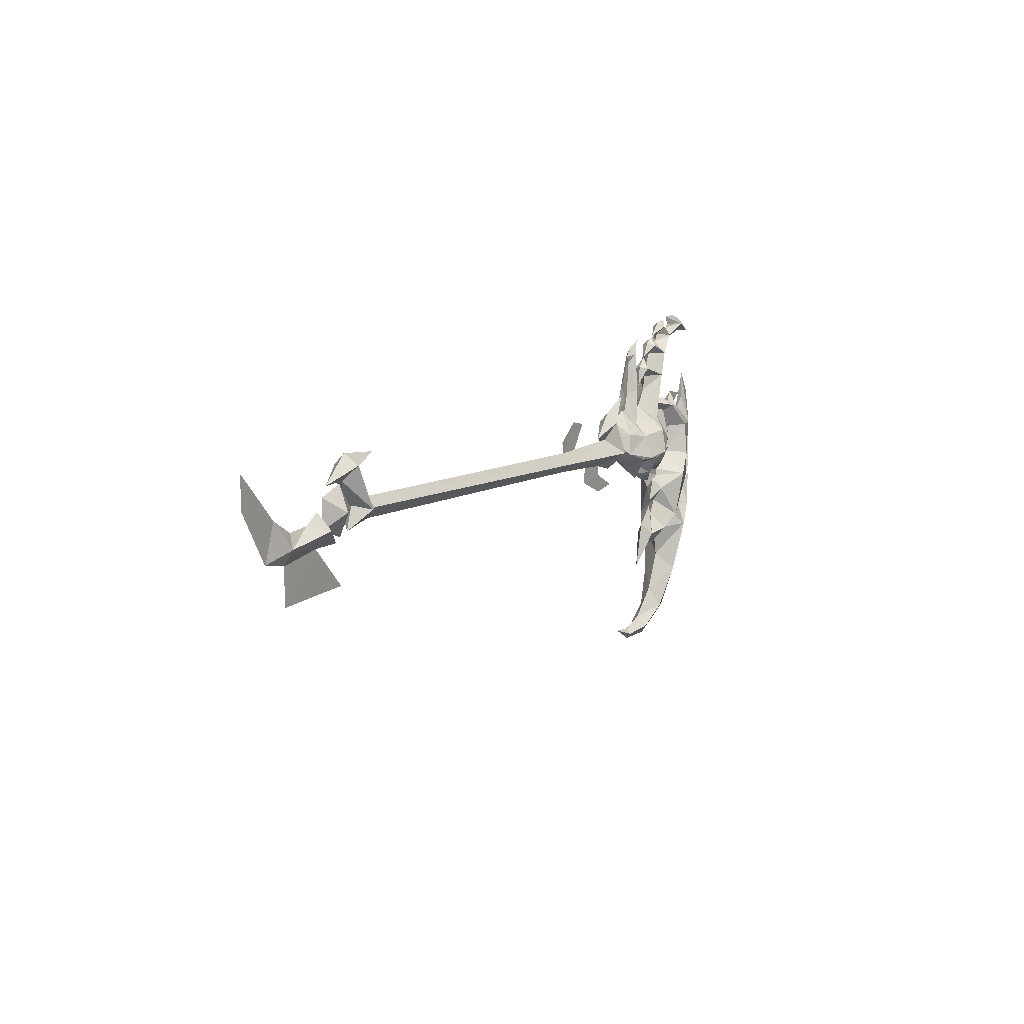
<metadata>
{"format":"obj","ext":"obj","renderer":"f3d","projection":"perspective","resolution":1024,"background":"white","views":[{"elev":8.3,"azim":-61.9,"up":"+Z"}]}
</metadata>
<code>
g common_rightHandItem_20540
v 35.15 -4.295 1.443
v 35.31 0.03905 4.942
v 31.87 0.03904 4.053
v 30.97 -3.218 0.7246
v 29.3 0.03904 4.679
v 27.63 -2.118 1.198
v 26.93 -2.569 -1.776
v 30.77 -4.363 -2.557
v 35.27 -3.486 -2.914
v 36.09 -1.704 -5.559
v 37.27 0.03904 -5.315
v 37.14 0.03904 -4.204
v 35.27 3.564 -2.914
v 37.14 0.03904 -4.204
v 37.27 0.03904 -5.315
v 36.09 1.782 -5.559
v 35.15 4.373 1.443
v 30.97 3.296 0.7246
v 27.63 2.196 1.198
v 30.77 4.441 -2.557
v 26.93 2.647 -1.776
v 12.38 -0.03128 4.3
v 8.702 -0.02873 1.63
v 9.164 0.02048 0.08355
v 12.7 0.02107 0.2471
v 15.33 -0.03128 3.821
v 15.79 -0.02875 -4.99
v 20.84 -0.02876 -6.926
v 20.88 -0.0264 -4.437
v 24.98 -0.02876 -6.204
v 16.34 0.02345 -2.878
v 20.66 0.02273 -3.012
v 29.55 -0.05434 9.553
v 29.79 -0.05434 6.208
v 30.96 0.007944 6.828
v 40.99 0.03904 4.495
v 38.01 -3.845 0.09953
v 24.92 0.03904 0.6108
v 26.22 0.03904 3.095
v 34.4 -5.143 -1.861
v 38.01 -3.845 0.09953
v 37.71 -0.01386 0.2261
v 40.99 0.03904 4.495
v 34.4 -5.143 -1.861
v 30.77 -4.363 -2.557
v 37.62 -4.119 -1.565
v 30.96 -3.064 -0.7264
v 42.28 0.03904 -5.909
v 38.82 -2.48 -4.192
v 38.66 0.03904 -5.273
v 39.35 0.03904 -7.305
v 34.54 0.03904 -4.262
v 35.03 0.03904 -5.643
v 36.45 0.03904 -6.773
v 31.77 -2.612 -3.08
v 34.42 0.03904 -6.45
v 31.43 0.03904 -3.808
v 25.21 0.03904 -0.2859
v 28.37 0.03904 -3.172
v 30.86 0.03904 -4.568
v 37.66 -2.303 -0.1968
v 39.15 0.03904 -3.504
v 30.96 3.142 -0.7264
v 37.62 4.197 -1.565
v 42.28 0.03904 -5.909
v 38.66 0.03904 -5.273
v 38.82 2.558 -4.192
v 39.35 0.03904 -7.305
v 34.54 0.03904 -4.262
v 35.03 0.03904 -5.643
v 36.45 0.03904 -6.773
v 31.77 2.69 -3.08
v 34.42 0.03904 -6.45
v 31.43 0.03904 -3.808
v 25.21 0.03904 -0.2859
v 28.37 0.03904 -3.172
v 30.86 0.03904 -4.568
v 37.66 2.381 -0.1968
v 39.15 0.03904 -3.504
v 38.01 3.923 0.09952
v 34.04 5.176 -1.976
v 38.01 3.923 0.09952
v 34.04 5.176 -1.976
v 30.77 4.441 -2.557
v 30.63 -0.05434 12.33
v 31.55 0.007951 12.09
v -64.85 0.03901 -5.043
v -63.2 0.03746 -0.251
v -68.99 0.03901 1.46
v -69.1 0.03901 5.637
v -61.05 0.03958 -10.46
v -54.94 0.02591 -4.643
v -61.21 0.03728 -5.686
v -49.65 0.03959 -9.82
v -64.85 0.1285 -5.043
v -68.99 0.1285 1.46
v -63.2 0.1269 -0.251
v -69.1 0.1285 5.637
v -61.05 0.1291 -10.46
v -61.21 0.1268 -5.686
v -54.94 0.1154 -4.643
v -49.65 0.1291 -9.82
f 1 2 3
f 3 4 1
f 4 3 5
f 5 6 4
f 4 6 7
f 7 8 4
f 9 10 11
f 11 12 9
f 13 14 15
f 15 16 13
f 17 18 3
f 3 2 17
f 18 19 5
f 5 3 18
f 18 20 21
f 21 19 18
f 22 23 24
f 25 22 24
f 26 22 25
f 27 28 29
f 28 30 29
f 29 31 27
f 29 32 31
f 33 34 35
f 1 36 2
f 37 36 1
f 7 6 38
f 6 5 39
f 6 39 38
f 37 1 40
f 41 42 43
f 41 44 42
f 42 44 45
f 4 8 40
f 1 4 40
f 9 46 47
f 48 49 50
f 12 49 46
f 49 12 50
f 12 46 9
f 10 51 11
f 9 52 10
f 52 53 10
f 10 53 54
f 9 47 55
f 55 52 9
f 52 55 56
f 56 55 57
f 47 58 55
f 59 55 58
f 55 60 57
f 10 54 51
f 60 55 59
f 61 46 62
f 62 49 48
f 46 49 62
f 61 47 46
f 63 64 13
f 65 66 67
f 14 64 67
f 67 66 14
f 14 13 64
f 16 15 68
f 13 16 69
f 69 16 70
f 16 71 70
f 13 72 63
f 72 13 69
f 69 73 72
f 73 74 72
f 63 72 75
f 76 75 72
f 72 74 77
f 16 68 71
f 77 76 72
f 78 79 64
f 79 65 67
f 64 79 67
f 78 64 63
f 17 2 36
f 80 17 36
f 21 38 19
f 19 39 5
f 19 38 39
f 80 81 17
f 18 81 20
f 17 81 18
f 82 43 42
f 82 42 83
f 42 84 83
f 85 33 86
f 86 33 35
f 87 88 89
f 88 90 89
f 91 92 93
f 91 94 92
f 95 96 97
f 97 96 98
f 99 100 101
f 99 101 102
g common_rightHandItem_20540
v 45.39 -1.534 4.343
v 44.78 0.03899 3.435
v 46.1 0.03901 0.8275
v 47.77 -2.677 1.115
v 45.64 0.039 -3.119
v 47.16 -3.297 -3.368
v 41.45 -2.059 -14.97
v 38.45 -1.176 -15.68
v 39.06 0.03901 -17.34
v 41.41 0.03901 -17.41
v 45.39 1.612 4.343
v 47.77 2.755 1.115
v 46.1 0.03901 0.8275
v 44.78 0.03899 3.435
v 47.72 0.03903 6.359
v 49.34 0.03901 4.764
v 47.42 1.368 3.998
v 46.86 0.03903 4.935
v 47.16 3.375 -3.368
v 45.64 0.039 -3.119
v 52.48 1.401 1.089
v 52.24 0.039 -0.4138
v 50.59 0.039 -3.756
v 47.16 3.375 -3.368
v 41.45 2.137 -14.97
v 38.45 1.254 -15.68
v -43.99 -1.224 -1.02
v -43.81 0.03988 -2.479
v 9.164 0.03892 -2.656
v 9.164 -1.328 -1.451
v -44.14 0.03988 0.2175
v -43.99 -1.224 -1.02
v 9.164 -1.328 -1.451
v 9.164 0.01469 0.08355
v 20.66 0.01413 -3.012
v 25.6 -2.273 -1.452
v 25.6 -2.273 -1.452
v 23.15 0.03987 0.7299
v -49.23 0.03988 2.645
v -47.26 0.03988 -0.4867
v -45.98 -2.26 -0.9956
v -48.15 -1.647 4.462
v 30.59 -1.828 1.943
v 31.87 -1.388 7.867
v 30.96 0.007948 6.828
v 29.46 0.03908 2.399
v 32.84 0.03908 2.58
v 33.47 0.03908 6.408
v 32.98 0.03908 10.02
v 33.04 0.03908 13.43
v 32.52 -0.7032 13.15
v -43.81 0.03988 -2.479
v -43.99 1.304 -1.02
v 9.164 1.406 -1.451
v 9.164 0.03892 -2.656
v -44.14 0.03988 0.2175
v 9.164 0.01469 0.08355
v 9.164 1.406 -1.451
v -43.99 1.304 -1.02
v 20.66 0.01413 -3.012
v 25.6 2.276 -1.452
v 25.6 2.276 -1.452
v 23.15 0.03987 0.7299
v -49.23 0.03988 2.645
v -48.15 1.728 4.462
v -45.98 2.341 -0.9956
v -47.26 0.03988 -0.4867
v 30.59 1.906 1.943
v 29.46 0.03908 2.399
v 30.96 0.007948 6.828
v 31.87 1.467 7.867
v 31.87 1.467 7.867
v 33.47 0.03908 6.408
v 32.84 0.03908 2.58
v 30.59 1.906 1.943
v 32.52 0.7813 13.15
v 33.04 0.03908 13.43
v 32.98 0.03908 10.02
v 39.73 2.088 9.621
v 42.32 0.039 11.31
v 39.09 0.039 3.373
v 36.8 2.56 2.558
v 36.8 2.56 2.558
v 34.4 0.03901 3.833
v 37.21 0.03902 7.419
v 39.73 2.088 9.621
v 50.21 0.03898 16.16
v 45.6 0.03898 14.68
v 44.32 1.416 15.65
v 50.34 0.7987 17.23
v 41.31 1.841 13.01
v 39.09 0.039 3.373
v 42.32 0.039 11.31
v 39.73 -2.01 9.621
v 36.8 -2.482 2.558
v 36.8 -2.482 2.558
v 39.73 -2.01 9.621
v 37.21 0.03902 7.419
v 34.4 0.03901 3.833
v 50.21 0.03898 16.16
v 50.34 -0.7207 17.23
v 44.32 -1.338 15.65
v 45.6 0.03898 14.68
v 41.31 -1.763 13.01
v 47.42 -1.29 3.998
v 52.48 -1.323 1.089
v 50.62 0.039 3.313
v 48.79 0.03901 3.943
v 47.42 1.368 3.998
v 47.26 0.03898 -10.68
v 47.21 0.039 -14.64
v 44.22 -1.595 -14.49
v 44.54 -2.201 -9.42
v 41.41 0.03901 -17.41
v 41.83 0.03902 -14.53
v 44.27 -2.401 -22.02
v 47.55 0.03899 -23.65
v 50.6 0.039 -16.76
v 46.01 -3.476 -14.82
v 35.79 0.039 -28.79
v 36.31 -1.279 -30.18
v 40.87 -1.589 -27.6
v 40.18 0.03901 -24.9
v 31.65 -0.6417 -30.79
v 31.85 0.03901 -31.55
v 37.71 0.03901 -31.62
v 47.26 0.03898 -10.68
v 44.54 2.279 -9.42
v 44.22 1.673 -14.49
v 47.21 0.039 -14.64
v 41.41 0.03901 -17.41
v 44.22 1.673 -14.49
v 44.54 2.279 -9.42
v 41.83 0.03902 -14.53
v 44.27 2.479 -22.02
v 46.01 3.554 -14.82
v 50.6 0.039 -16.76
v 47.55 0.03899 -23.65
v 35.79 0.039 -28.79
v 40.18 0.03901 -24.9
v 40.87 1.667 -27.6
v 36.31 1.357 -30.18
v 31.65 0.7198 -30.79
v 36.31 1.357 -30.18
v 37.71 0.03901 -31.62
v 31.85 0.03901 -31.55
v 44.63 0.03907 5.626
v 45.39 -1.534 4.343
v 46.86 0.03903 4.935
v 41.21 0.03905 5.055
v 41.21 0.03905 5.055
v 47.42 -1.29 3.998
v 47.77 -2.677 1.115
v 45.39 -1.534 4.343
v 47.42 -1.29 3.998
v 44.85 -3.74 -6.515
v 42.75 0.03902 -5.8
v 41.18 0.03902 -7.38
v 41.88 -1.211 -8.765
v 42.49 0.03901 -6.776
v 40.17 0.03901 -10.49
v 47.16 -3.297 -3.368
v 52.32 0.039 5.213
v 52.48 0.039 8.98
v 52.95 0.03902 -2.57
v 54.64 0.03902 1.525
v 50.3 -1.912 -7.28
v 52.68 0.039 -4.106
v 53.29 -1.086 -5.804
v 55.66 0.03901 -1.743
v 53.29 -1.086 -5.804
v 52.22 0.03901 -9.076
v 54.96 0.03897 -4.852
v 55.66 0.03901 -1.743
v 50.3 -1.912 -7.28
v 50.35 0.03904 -8.861
v 44.85 -3.74 -6.515
v 41.69 0.03901 -10.7
v 43.69 -2.986 -13.02
v 41.45 -2.059 -14.97
v 40.49 0.03901 -12.63
v 38.45 -1.176 -15.68
v 39.91 0.03901 -11.37
v 37.05 0.039 -14
v 35.21 0.03901 -20.51
v 35.21 0.03901 -20.51
v 44.22 -1.595 -14.49
v 43.69 -2.986 -13.02
v 47.68 0.03903 -12.99
v 49.95 0.03901 -11.21
v 50.35 0.03904 -8.861
v 50.3 -1.912 -7.28
v 44.22 -1.595 -14.49
v 41.41 0.03901 -17.41
v 44.22 1.673 -14.49
v 47.68 0.03903 -12.99
v 54.4 0.03898 6.135
v 47.42 1.368 3.998
v 47.77 2.755 1.115
v 45.39 1.612 4.343
v 48.79 0.03901 3.943
v 44.85 3.818 -6.515
v 42.75 0.03902 -5.8
v 44.85 3.818 -6.515
v 43.69 3.064 -13.02
v 41.88 1.289 -8.765
v 41.18 0.03902 -7.38
v 41.88 1.289 -8.765
v 40.17 0.03901 -10.49
v 50.3 1.99 -7.28
v 53.29 1.164 -5.804
v 53.29 1.164 -5.804
v 54.96 0.03897 -4.852
v 52.22 0.03901 -9.076
v 55.66 0.03901 -1.743
v 50.35 0.03904 -8.861
v 50.3 1.99 -7.28
v 44.85 3.818 -6.515
v 41.69 0.03901 -10.7
v 43.69 3.064 -13.02
v 41.45 2.137 -14.97
v 38.45 1.254 -15.68
v 40.49 0.03901 -12.63
v 37.05 0.039 -14
v 39.91 0.03901 -11.37
v 35.21 0.03901 -20.51
v 43.69 3.064 -13.02
v 44.22 1.673 -14.49
v 50.3 1.99 -7.28
v 25.6 -2.273 -1.452
v 24.37 -1.37 3.231
v 23.15 0.03987 0.7299
v 20.71 0.03987 1.052
v 25.6 -2.273 -1.452
v 26.6 0.01413 0.8167
v 24.37 -1.37 3.231
v 25.86 0.03987 2.746
v 29.01 0.03987 6.923
v 20.71 0.03987 1.052
v 24.37 -1.37 3.231
v 24.15 0.03987 4.777
v 29.01 0.03987 6.923
v 24.33 0.01413 -3.813
v -43.81 0.03988 -2.479
v -48.24 0.03988 -3.459
v -45.98 -2.26 -0.9956
v -46.11 0.03988 3.844
v -48.15 -1.647 4.462
v -42.36 0.03988 5.537
v -48.15 -1.647 4.462
v -42.36 0.03988 5.537
v -48.73 0.03988 5.923
v -52.6 0.03988 2.466
v -52.6 0.03988 2.466
v -44.14 0.03988 0.2175
v 42.48 -2.082 -0.5019
v 47.44 0.0391 -0.5013
v 44.96 0.03908 3.792
v 40 0.03907 3.792
v 37.52 0.03907 -0.502
v 40 0.03908 -4.796
v 44.96 0.03907 -4.796
v 31.55 0.007951 12.09
v 32.05 0.03908 14.18
v 34.53 0.03909 15.2
v 30.93 0.03908 12.84
v 25.6 2.276 -1.452
v 23.15 0.03987 0.7299
v 24.37 1.45 3.231
v 20.71 0.03987 1.052
v 25.6 2.276 -1.452
v 24.37 1.45 3.231
v 24.37 1.45 3.231
v 24.33 0.01413 -3.813
v -43.81 0.03988 -2.479
v -48.24 0.03988 -3.459
v -45.98 2.341 -0.9956
v -48.15 1.728 4.462
v -46.11 0.03988 3.844
v -42.36 0.03988 5.537
v -48.15 1.728 4.462
v -48.73 0.03988 5.923
v -42.36 0.03988 5.537
v -52.6 0.03988 2.466
v -52.6 0.03988 2.466
v -44.14 0.03988 0.2175
v 42.48 2.16 -0.5019
v 44.96 0.03908 3.792
v 47.44 0.0391 -0.5013
v 40 0.03907 3.792
v 37.52 0.03907 -0.502
v 40 0.03908 -4.796
v 44.96 0.03907 -4.796
v 31.55 0.007951 12.09
v 32.52 0.7813 13.15
v 32.05 0.03908 14.18
v 34.53 0.03909 15.2
v 34.53 0.03909 15.2
v 30.93 0.03908 12.84
v -50.78 -1.806 -0.7713
v -47.44 0.04084 -0.7713
v -49.75 0.04085 2.407
v -53.49 0.04084 1.193
v -53.49 0.04084 -2.735
v -49.75 0.04085 -3.949
v -50.78 1.806 -0.7713
v -49.75 0.04085 2.407
v -47.44 0.04084 -0.7713
v -53.49 0.04084 1.193
v -53.49 0.04084 -2.735
v -49.75 0.04085 -3.949
v 25.6 -2.273 -1.452
v 24.33 0.01413 -3.813
v 25.6 2.276 -1.452
v 26.6 0.01413 0.8167
v 37.44 0.03902 9.466
v 39.73 2.088 9.621
v 36.46 1.109 10.73
v 38.3 0.039 11.53
v 39.19 1.088 14.22
v 40.37 0.039 14.74
v 41.31 1.841 13.01
v 50.34 0.7987 17.23
v 51.12 0.03905 17.89
v 54.26 0.039 15.96
v 45.66 0.039 18.46
v 48.51 0.039 18.63
v 46.35 0.039 17.3
v 54.26 0.039 15.96
v 44.32 1.416 15.65
v 45.6 0.039 16.8
v 41.55 0.039 14.74
v 44.32 1.416 15.65
v 41.31 1.841 13.01
v 39.12 0.039 12.9
v 43.08 1.03 16.99
v 44.7 0.039 16.91
v 36.46 1.109 10.73
v 43.08 1.03 16.99
v 42.28 0.039 15.83
v 43.08 1.03 16.99
v 42.43 0.039 17.64
v 44.75 0.039 18.04
v 44.75 0.039 18.04
v 40.51 0.039 15.68
v 40.51 0.039 15.68
v 39.19 1.088 14.22
v 38.62 0.03902 14.71
v 40.27 0.039 15.51
v 37.36 0.039 12.46
v 40.27 0.039 15.51
v 39.19 1.088 14.22
v 37.36 0.039 12.46
v 36.46 1.109 10.73
v 35.79 0.03902 10.96
v 37.19 0.039 12.38
v 35.37 0.03901 8.219
v 37.19 0.039 12.38
v 35.37 0.03901 8.219
v 37.44 0.03902 9.466
v 39.73 -2.01 9.621
v 38.3 0.039 11.53
v 36.46 -1.031 10.73
v 39.19 -1.01 14.22
v 41.31 -1.763 13.01
v 40.37 0.039 14.74
v 50.34 -0.7207 17.23
v 54.26 0.039 15.96
v 51.12 0.03905 17.89
v 48.51 0.039 18.63
v 45.66 0.039 18.46
v 46.35 0.039 17.3
v 54.26 0.039 15.96
v 44.32 -1.338 15.65
v 45.6 0.039 16.8
v 44.32 -1.338 15.65
v 41.55 0.039 14.74
v 41.31 -1.763 13.01
v 39.12 0.039 12.9
v 44.7 0.039 16.91
v 43.08 -0.9524 16.99
v 36.46 -1.031 10.73
v 43.08 -0.9524 16.99
v 42.28 0.039 15.83
v 43.08 -0.9524 16.99
v 44.75 0.039 18.04
v 42.43 0.039 17.64
v 44.75 0.039 18.04
v 40.51 0.039 15.68
v 40.51 0.039 15.68
v 39.19 -1.01 14.22
v 40.27 0.039 15.51
v 38.62 0.03902 14.71
v 37.36 0.039 12.46
v 40.27 0.039 15.51
v 39.19 -1.01 14.22
v 37.36 0.039 12.46
v 36.46 -1.031 10.73
v 37.19 0.039 12.38
v 35.79 0.03902 10.96
v 35.37 0.03901 8.219
v 37.19 0.039 12.38
v 35.37 0.03901 8.219
v 32.84 0.03908 2.58
v 30.59 -1.828 1.943
v 29.46 0.03908 2.399
v 30.59 1.906 1.943
v 36.8 2.56 2.558
v 39.09 0.039 3.373
v 34.4 0.03901 3.833
v 36.8 -2.482 2.558
v 47.68 0.03903 -12.99
v 46.55 0.03898 -9.292
v 48.25 0.03901 -11.75
v 52.3 -1.294 -12.6
v 51.01 0.039 -11.9
v 53.19 0.039 -8.975
v 55.72 0.039 -7.878
v 42.84 0.039 -11.07
v 42.79 0.039 -19.58
v 54.39 0.03896 -13.7
v 51.53 0.03901 -18.29
v 31.87 0.03898 -30.01
v 28.27 0.03898 -29.72
v 41.77 0.03903 -15.46
v 49.34 0.03902 -23.8
v 45.26 0.03898 -28.31
v 47.68 0.03903 -12.99
v 46.55 0.03898 -9.292
v 48.25 0.03901 -11.75
v 52.3 1.372 -12.6
v 51.01 0.039 -11.9
v 53.19 0.039 -8.975
v 55.72 0.039 -7.878
v 42.84 0.039 -11.07
v 46.01 3.554 -14.82
v 44.27 2.479 -22.02
v 42.79 0.039 -19.58
v 54.39 0.03896 -13.7
v 51.53 0.03901 -18.29
v 31.87 0.03898 -30.01
v 31.65 0.7198 -30.79
v 28.27 0.03898 -29.72
v 41.77 0.03903 -15.46
v 49.34 0.03902 -23.8
v 40.87 1.667 -27.6
v 45.26 0.03898 -28.31
v 28.27 0.03898 -29.72
v -45.98 -2.26 -0.9956
v -45.98 -2.26 -0.9956
v -45.98 2.341 -0.9956
v -45.98 2.341 -0.9956
v -56.7 0.03901 -1.694
v -54.08 -1.655 -2.53
v -54.51 0.03901 -0.3437
v -60.62 -0.7488 -3.855
v -54.94 0.03901 -4.643
v -50.64 0.03901 -4.549
v -64.85 0.03901 -5.043
v -61.21 0.03901 -5.686
v -60.03 0.03901 -2.024
v -63.2 0.03901 -0.251
v -56.7 0.03901 -1.694
v -54.51 0.03901 -0.3437
v -54.08 1.734 -2.53
v -60.62 0.8281 -3.855
v -54.94 0.03901 -4.643
v -50.64 0.03901 -4.549
v -61.21 0.03901 -5.686
v -64.85 0.03901 -5.043
v -60.03 0.03901 -2.024
v -63.2 0.03901 -0.251
v -54.08 -1.655 -2.53
v -50.64 0.03901 -4.549
v -53.95 0.03901 -2.424
v -54.51 0.03901 -0.3437
v -50.64 0.03901 -4.549
v -54.08 1.734 -2.53
v -53.95 0.03901 -2.424
v -54.51 0.03901 -0.3437
v 41.88 -1.211 -8.765
v 43.69 -2.986 -13.02
v 44.85 -3.74 -6.515
v 42.49 0.03901 -6.776
v 50.3 1.99 -7.28
v 50.3 -1.912 -7.28
v 51.42 0.03901 5.913
v 47.42 -1.29 3.998
v 49.34 0.03901 4.764
v 47.72 0.03903 6.359
f 103 104 105
f 105 106 103
f 106 105 107
f 107 108 106
f 109 110 111
f 111 112 109
f 113 114 115
f 115 116 113
f 117 118 119
f 119 120 117
f 114 121 122
f 122 115 114
f 123 124 125
f 125 126 123
f 127 112 111
f 111 128 127
f 129 130 131
f 131 132 129
f 133 134 135
f 135 136 133
f 131 137 138
f 138 132 131
f 135 139 140
f 140 136 135
f 141 142 143
f 143 144 141
f 145 146 147
f 147 148 145
f 146 145 149
f 149 150 146
f 146 151 152
f 152 153 146
f 154 155 156
f 156 157 154
f 158 159 160
f 160 161 158
f 162 157 156
f 156 163 162
f 164 160 159
f 159 165 164
f 166 167 168
f 168 169 166
f 170 171 172
f 172 173 170
f 174 175 176
f 176 177 174
f 174 178 179
f 179 180 174
f 181 182 183
f 183 184 181
f 185 186 187
f 187 188 185
f 189 190 191
f 191 192 189
f 190 182 193
f 193 191 190
f 194 195 196
f 196 197 194
f 198 199 200
f 200 201 198
f 202 203 204
f 204 205 202
f 205 204 206
f 206 195 205
f 207 208 209
f 209 210 207
f 209 123 211
f 211 210 209
f 212 213 214
f 214 215 212
f 216 217 215
f 215 214 216
f 218 219 220
f 220 221 218
f 222 223 224
f 224 225 222
f 226 227 228
f 228 223 226
f 229 230 231
f 231 232 229
f 233 234 235
f 235 236 233
f 237 238 239
f 239 240 237
f 241 242 243
f 243 244 241
f 245 246 247
f 247 248 245
f 249 250 251
f 249 252 250
f 103 253 104
f 251 250 254
f 255 208 207
f 256 255 207
f 257 117 120
f 107 258 108
f 107 259 258
f 260 261 262
f 260 263 261
f 255 264 208
f 209 208 265
f 208 266 265
f 208 124 267
f 124 208 125
f 267 268 208
f 125 269 270
f 270 271 272
f 270 269 271
f 273 274 275
f 273 275 276
f 274 277 278
f 264 279 269
f 261 263 280
f 281 280 282
f 282 283 284
f 284 285 286
f 284 286 287
f 110 288 111
f 282 280 283
f 284 283 285
f 109 289 290
f 290 289 291
f 292 293 294
f 264 269 125
f 109 112 289
f 273 277 274
f 290 292 294
f 290 291 292
f 295 296 297
f 298 295 297
f 208 268 299
f 208 299 266
f 249 251 113
f 249 113 252
f 113 116 252
f 251 300 113
f 301 211 123
f 302 211 301
f 119 118 303
f 122 121 304
f 122 304 305
f 306 307 308
f 309 310 311
f 301 123 126
f 209 265 123
f 123 265 266
f 123 267 124
f 267 123 268
f 125 270 312
f 270 272 313
f 270 313 312
f 314 315 316
f 314 317 315
f 316 318 319
f 126 312 320
f 310 321 311
f 322 323 321
f 323 324 325
f 324 326 327
f 324 328 326
f 128 111 288
f 323 325 321
f 324 327 325
f 127 329 330
f 329 291 330
f 292 331 293
f 126 125 312
f 127 330 112
f 314 316 319
f 329 331 292
f 329 292 291
f 123 299 268
f 123 266 299
f 332 333 334
f 334 333 335
f 336 337 338
f 339 340 338
f 341 342 343
f 343 342 344
f 137 345 138
f 346 143 347
f 348 349 350
f 350 349 351
f 352 353 354
f 352 354 355
f 144 356 141
f 143 142 347
f 357 349 348
f 338 337 339
f 358 359 360
f 358 360 361
f 358 361 362
f 358 362 363
f 358 363 364
f 358 364 359
f 147 146 365
f 146 150 151
f 146 153 365
f 366 153 367
f 153 152 367
f 153 366 368
f 153 368 365
f 369 370 371
f 370 372 371
f 373 374 337
f 339 374 340
f 341 343 375
f 343 344 375
f 162 163 376
f 377 378 168
f 379 380 381
f 380 382 381
f 383 384 385
f 383 386 384
f 167 166 387
f 168 378 169
f 388 379 381
f 374 339 337
f 389 390 391
f 389 392 390
f 389 393 392
f 389 394 393
f 389 395 394
f 389 391 395
f 172 396 173
f 174 180 175
f 173 396 397
f 398 399 397
f 178 400 179
f 397 401 398
f 397 396 401
f 402 403 404
f 402 404 405
f 402 405 406
f 402 406 407
f 402 407 403
f 408 409 410
f 408 411 409
f 408 412 411
f 408 413 412
f 408 410 413
f 414 415 416
f 417 414 416
f 187 418 188
f 419 420 421
f 422 423 424
f 425 426 427
f 425 428 429
f 428 425 430
f 192 431 189
f 193 182 181
f 432 433 425
f 426 425 429
f 424 434 435
f 436 421 437
f 432 438 439
f 440 188 418
f 441 435 442
f 443 444 445
f 438 446 439
f 443 447 444
f 441 442 448
f 449 450 451
f 449 452 450
f 422 453 423
f 454 437 455
f 456 457 458
f 418 459 440
f 420 460 421
f 456 461 457
f 442 435 434
f 432 439 433
f 436 437 454
f 424 423 434
f 419 421 436
f 425 433 430
f 200 199 462
f 463 464 465
f 466 467 468
f 469 470 471
f 469 472 473
f 473 474 469
f 203 202 475
f 206 196 195
f 476 469 477
f 471 472 469
f 467 478 479
f 480 481 464
f 476 482 483
f 484 462 199
f 485 486 478
f 487 488 489
f 483 482 490
f 487 489 491
f 485 492 486
f 493 494 495
f 493 495 496
f 466 468 497
f 498 499 481
f 500 501 502
f 462 484 503
f 465 464 504
f 500 502 505
f 486 479 478
f 476 477 482
f 480 498 481
f 467 479 468
f 463 480 464
f 469 474 477
f 506 507 508
f 509 506 508
f 510 511 512
f 511 513 512
f 214 213 514
f 215 515 212
f 221 516 515
f 517 516 221
f 517 518 516
f 517 519 518
f 520 519 517
f 217 521 215
f 521 221 215
f 522 218 221
f 522 225 218
f 224 218 225
f 517 523 520
f 517 524 523
f 517 220 524
f 221 220 517
f 525 223 222
f 526 226 525
f 226 223 525
f 527 522 221
f 528 219 224
f 224 529 528
f 218 224 219
f 223 228 224
f 228 529 224
f 226 526 227
f 215 221 515
f 527 221 521
f 232 231 530
f 531 230 229
f 532 238 531
f 532 533 238
f 534 533 532
f 535 533 534
f 535 536 533
f 537 236 235
f 538 537 235
f 539 540 538
f 242 540 539
f 539 243 242
f 541 533 536
f 542 533 541
f 239 533 542
f 239 238 533
f 244 543 241
f 544 545 543
f 244 544 543
f 540 546 538
f 240 547 548
f 549 548 547
f 548 237 240
f 247 246 548
f 549 247 548
f 550 245 248
f 238 230 531
f 538 546 537
f 133 551 134
f 129 552 130
f 154 553 155
f 161 554 158
f 555 556 557
f 555 558 556
f 559 560 556
f 558 561 562
f 555 563 558
f 558 563 564
f 558 564 561
f 558 562 559
f 558 559 556
f 565 566 567
f 565 567 568
f 569 567 570
f 568 571 572
f 565 568 573
f 568 574 573
f 568 567 569
f 575 576 577
f 578 575 577
f 579 580 581
f 580 582 581
f 261 280 281
f 583 584 585
f 310 586 304
f 322 321 310
f 306 587 307
f 584 588 585
f 258 259 262
f 586 305 304
f 261 258 262
f 310 309 586
f 208 264 125
f 117 589 118
f 257 303 118
f 590 591 592
f 568 572 574
f 568 569 571

</code>
